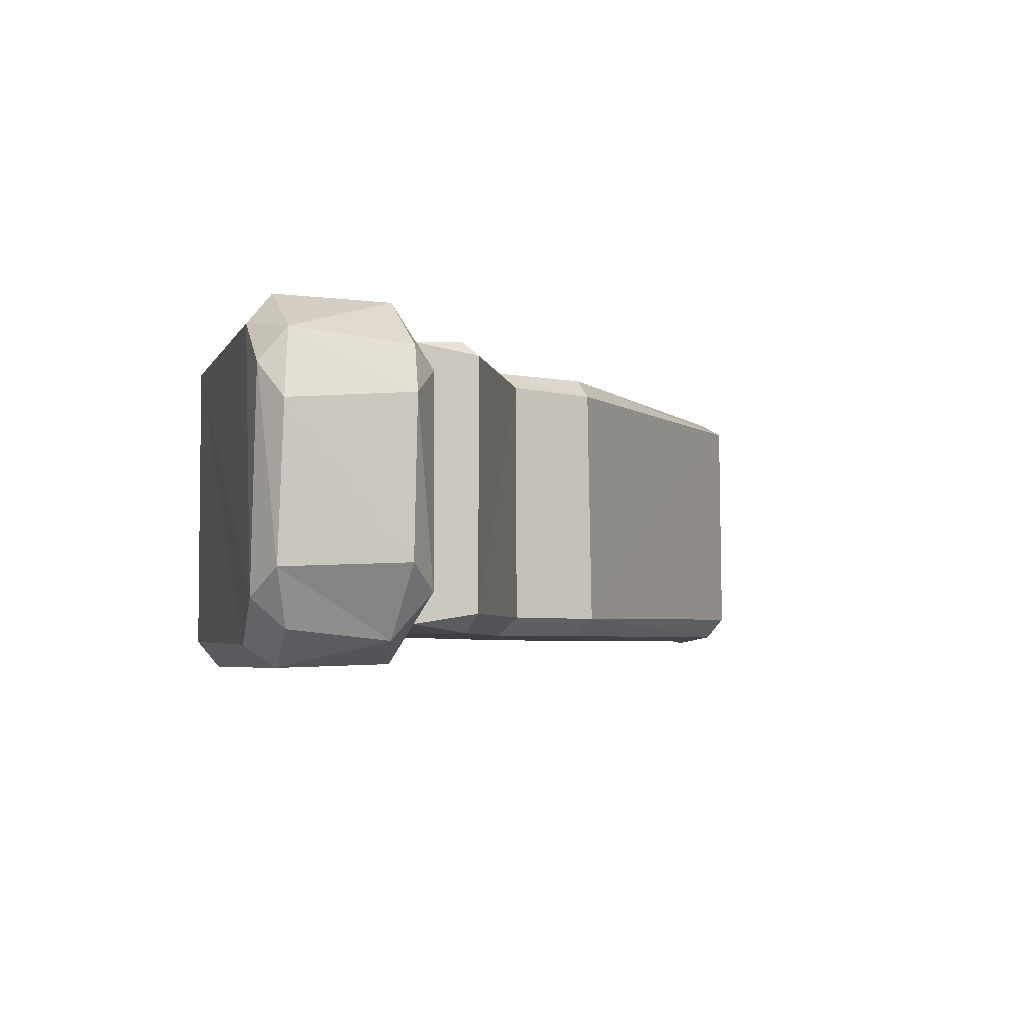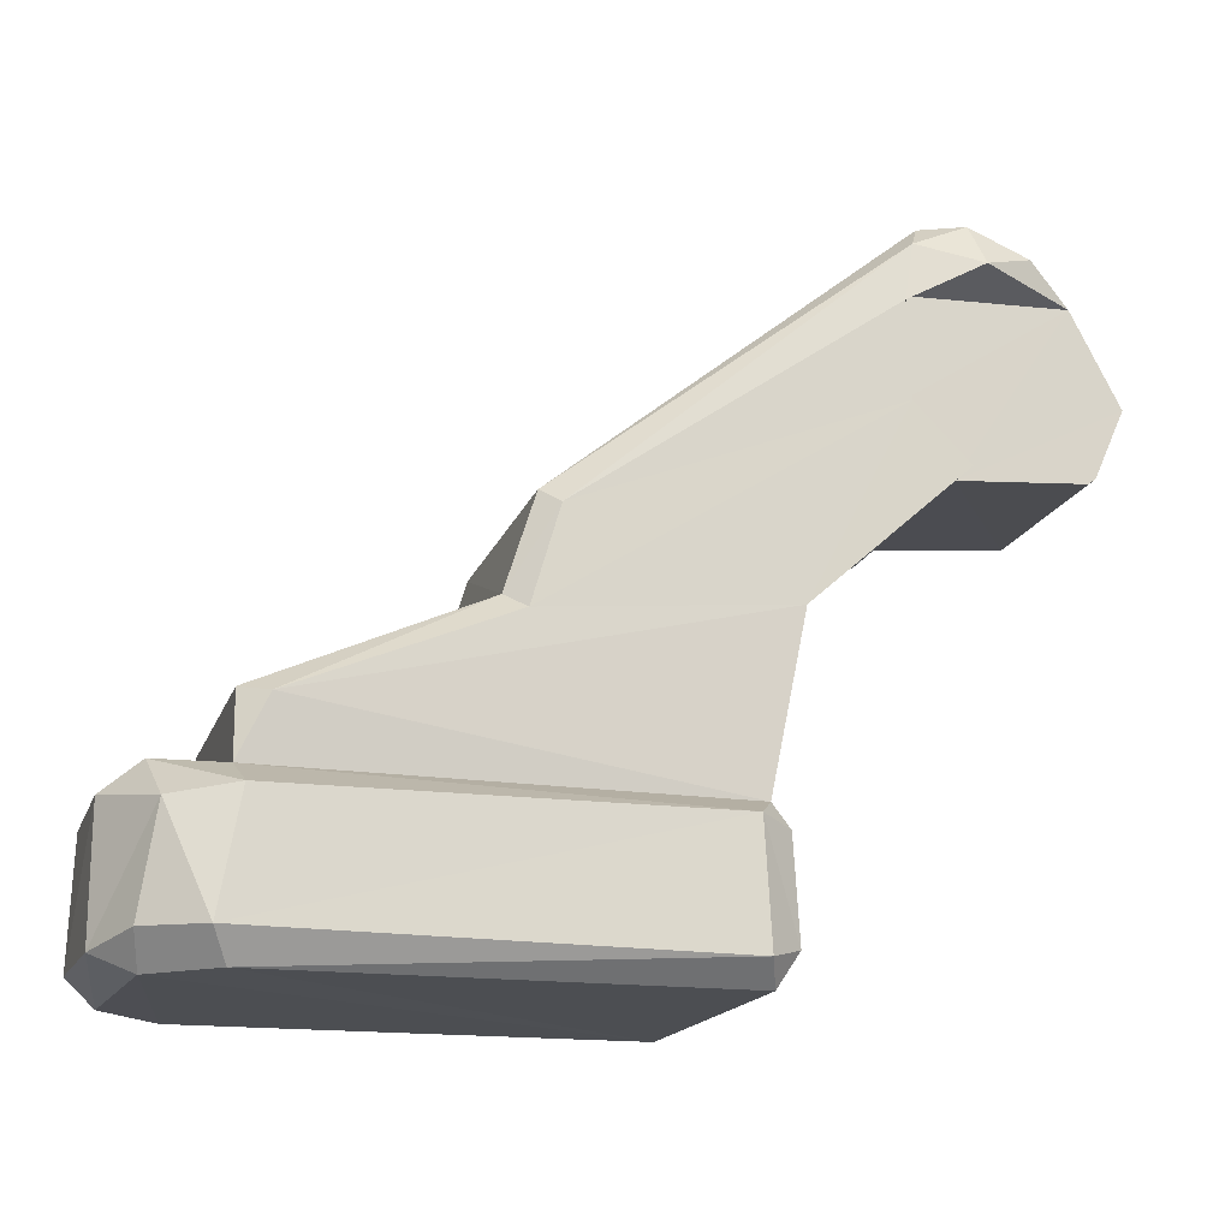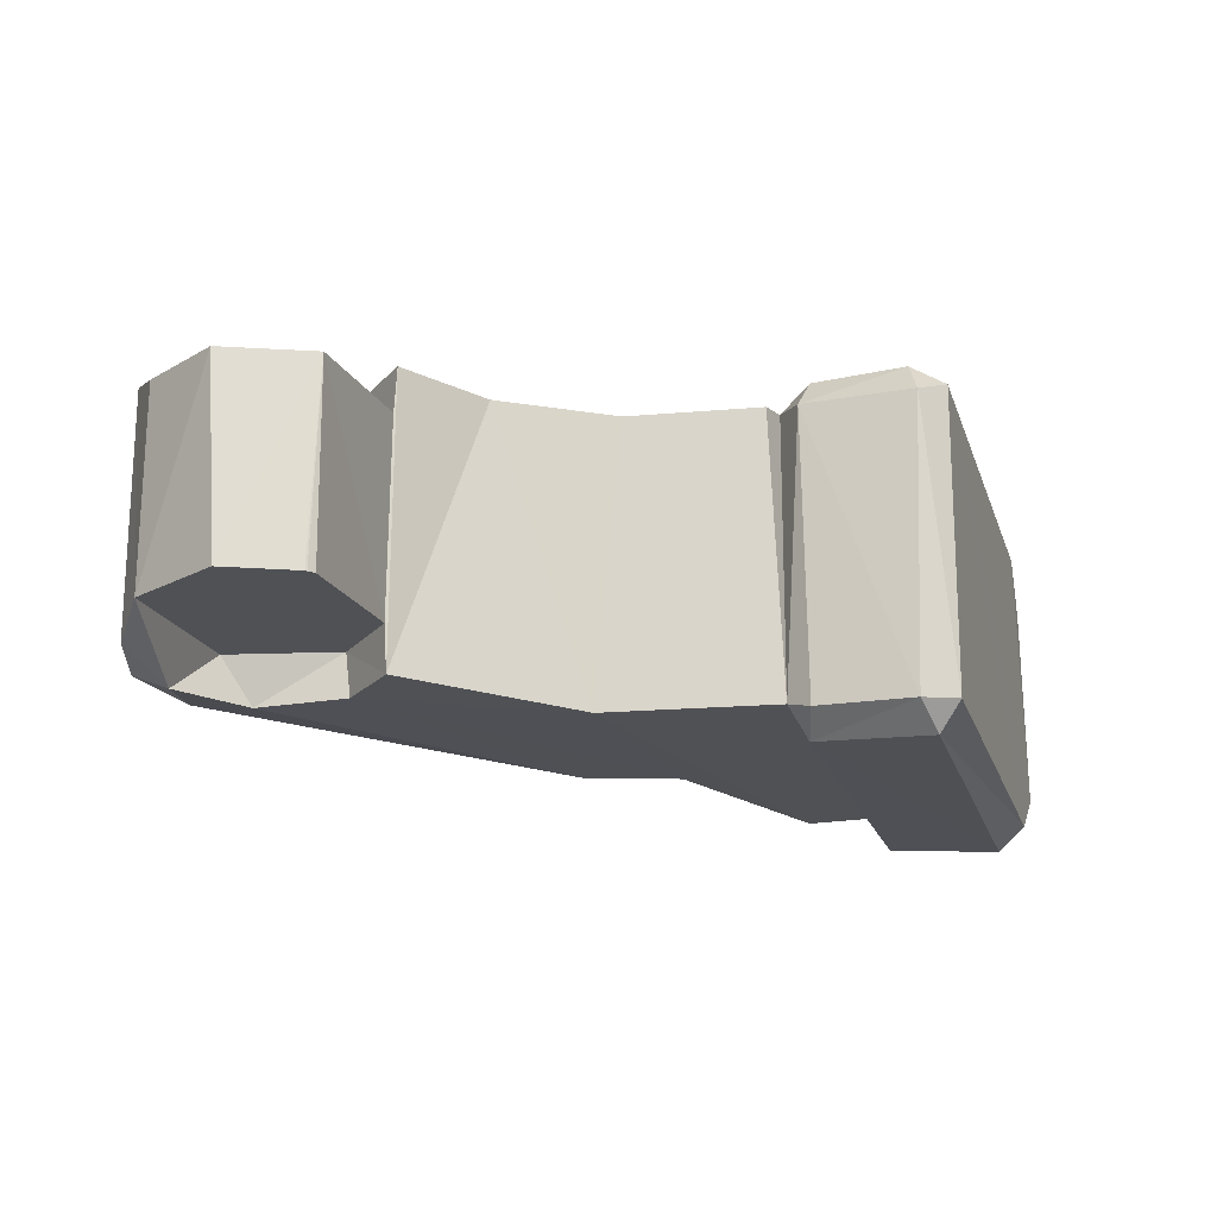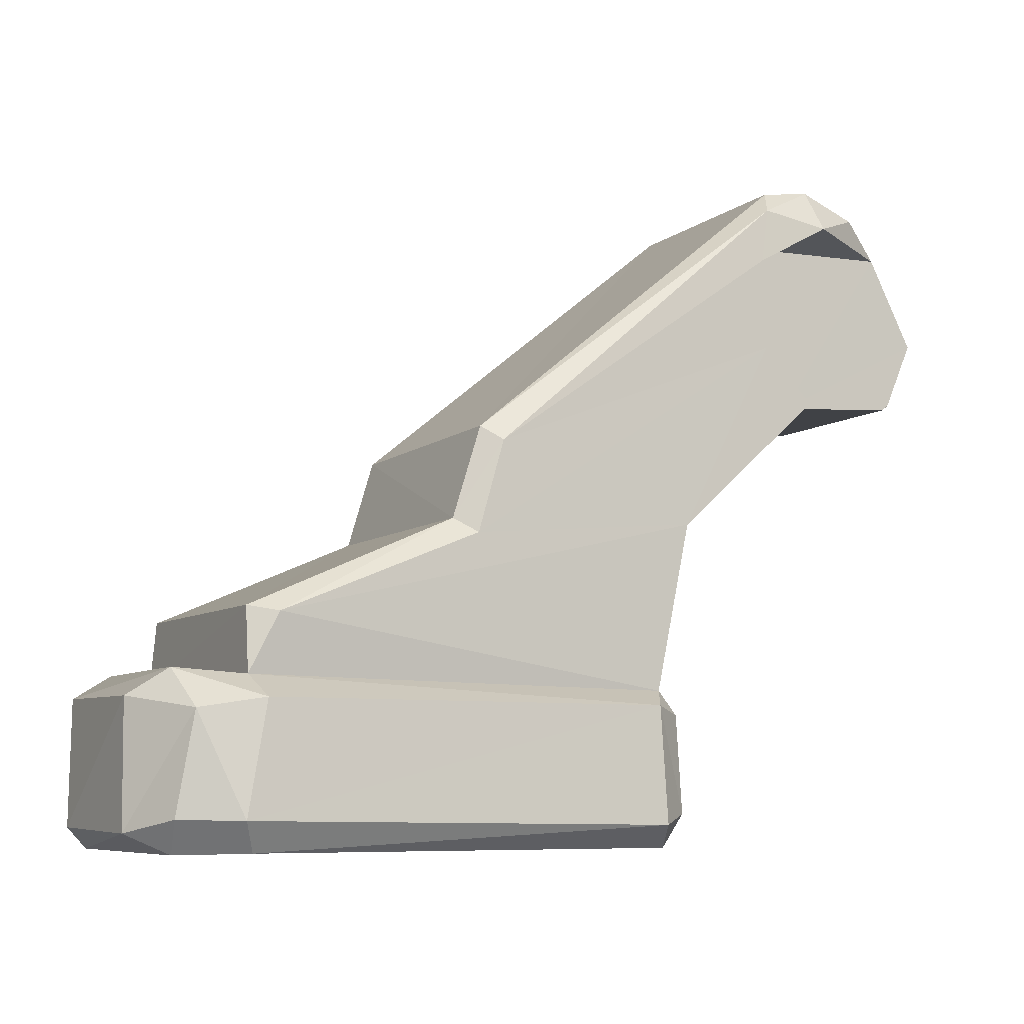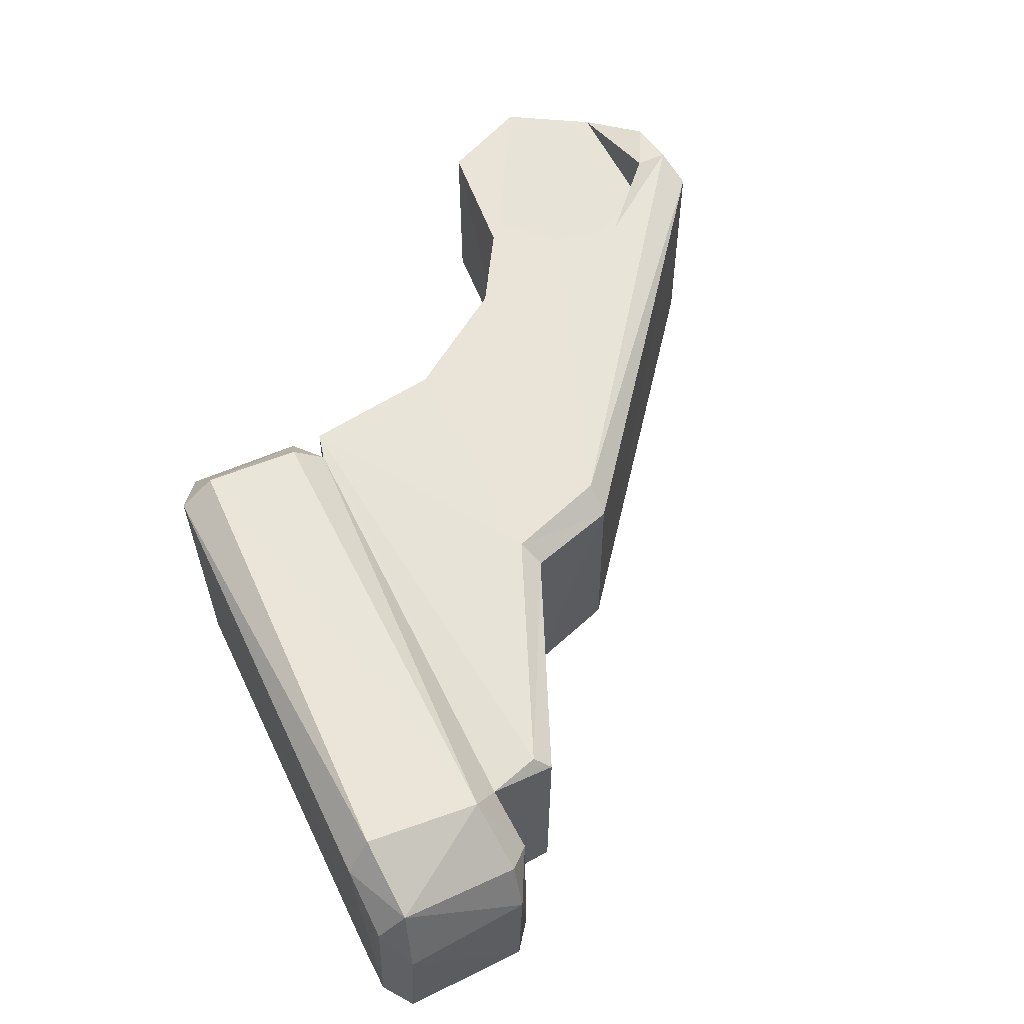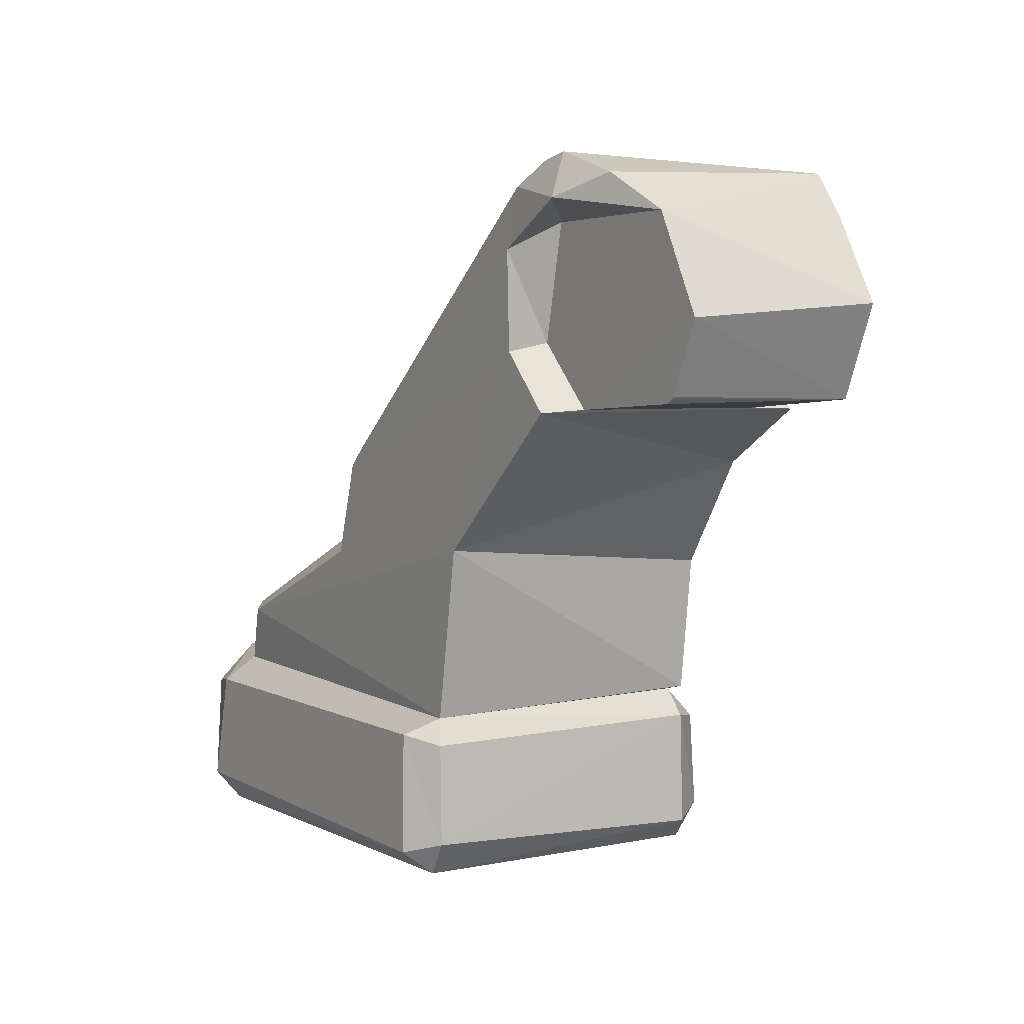
<metadata>
{"format":"obj","ext":"obj","renderer":"f3d","projection":"perspective","resolution":1024,"background":"white","views":[{"elev":-4.2,"azim":75.5,"up":"+Z"},{"elev":-16.9,"azim":164.1,"up":"+Y"},{"elev":-19.8,"azim":-73.9,"up":"+Z"},{"elev":-7.7,"azim":151.8,"up":"+Y"},{"elev":61.1,"azim":64.2,"up":"+Z"},{"elev":4.9,"azim":-122.1,"up":"+Y"}]}
</metadata>
<code>
o L_Finger_Tip
v -0.02284 0.02505 -0.006282
v -0.01994 0.02723 -0.007669
v -0.01655 0.02593 -0.009289
v -0.01916 0.0277 0.007847
v -0.01542 0.0256 0.009388
v -0.01566 0.02774 0.008943
v -0.02281 0.02506 0.006376
v -0.0159 0.02857 -0.008108
v -0.01341 0.02833 0.007968
v -0.01306 0.02833 -0.007385
v 0.01086 0.004482 0.00795
v 0.01085 0.004554 -0.007814
v 0.009227 0.0101 0.007725
v 0.02441 -0.005447 -0.008542
v 0.02434 -0.001405 -0.007894
v 0.02445 -0.005448 0.008655
v 0.02428 -0.001334 0.007964
v -0.01174 0.01728 0.00625
v -0.0119 0.017 0.009152
v -0.0111 0.02137 0.009151
v -0.01126 0.02191 0.00625
v -0.01474 0.02531 0.006251
v -0.01289 0.02475 -0.006247
v -0.02596 0.02001 0.006249
v -0.02592 0.01919 -0.00625
v -0.02402 0.01489 -0.00625
v -0.02369 0.01452 0.00625
v 0.008993 0.01045 -0.007854
v 0.02267 -0.001757 -0.00906
v -0.01157 0.02316 -0.00915
v -0.01138 0.01772 -0.006249
v -0.01177 0.01723 -0.00915
v -0.002565 -0.01565 0.009938
v -0.002884 -0.01345 0.01124
v -0.004498 -0.01416 0.00904
v 0.03069 -0.006507 0.004747
v 0.02779 -0.004934 0.006427
v 0.02925 -0.006387 0.007717
v 0.02846 -0.005074 -0.00672
v 0.03067 -0.006703 -0.005112
v 0.02911 -0.01562 0.0064
v 0.02834 -0.01581 -0.007123
v 0.03072 -0.01459 -0.005439
v 0.03101 -0.0143 0.004149
v 0.0294 -0.01388 0.008508
v 0.02545 -0.01582 0.009185
v 0.02486 -0.01421 0.01115
v -0.01524 0.01364 0.00915
v -0.01533 0.01377 0.00625
v 0.009523 0.003696 0.009089
v 0.02362 -0.002291 0.008899
v 0.007483 0.009931 0.009046
v -0.01533 0.01389 -0.00625
v -0.02352 0.01448 -0.00625
v -0.02394 0.01478 -0.00625
v -0.01222 0.02675 -0.008861
v 0.007957 0.009495 -0.009032
v 0.009694 0.003603 -0.009067
v -0.01522 0.01374 -0.009151
v -0.003134 -0.0156 -0.009402
v -0.004504 -0.01351 -0.009556
v -0.004229 -0.007087 0.009029
v -0.00259 -0.007528 0.01105
v 0.02546 -0.007093 0.01081
v 0.02791 -0.007498 -0.009591
v 0.02536 -0.01386 -0.01117
v 0.02881 -0.0138 -0.008944
v 0.02444 -0.0157 -0.009814
v -0.00245 -0.01417 -0.0112
v -0.009527 0.01006 0.00915
v -0.00514 0.003329 0.00915
v -0.004111 -0.005168 0.009141
v -0.003246 -0.005767 -0.008916
v -0.005385 0.00497 -0.009151
v -0.00417 -0.007322 -0.00944
v -0.002285 -0.005609 0.009366
v 0.02406 -0.00687 -0.01095
v -0.002121 -0.006786 -0.0109
f 1 2 3
f 4 5 6
f 4 7 5
f 3 2 8
f 8 4 9
f 8 9 10
f 11 12 13
f 14 15 16
f 16 15 17
f 18 19 20
f 18 20 21
f 21 20 5
f 21 5 22
f 4 6 9
f 1 3 23
f 7 1 24
f 24 1 25
f 1 7 4
f 1 4 2
f 4 8 2
f 5 7 22
f 25 26 27
f 25 27 24
f 10 9 28
f 28 9 13
f 12 28 13
f 12 11 15
f 15 11 17
f 14 29 15
f 23 3 30
f 23 30 31
f 31 30 32
f 33 34 35
f 36 37 38
f 16 37 39
f 36 40 39
f 37 36 39
f 41 42 43
f 41 43 44
f 44 45 41
f 41 45 46
f 45 47 46
f 48 19 49
f 19 18 49
f 50 51 11
f 51 17 11
f 50 11 13
f 50 13 52
f 6 52 9
f 52 13 9
f 25 1 53
f 1 31 53
f 1 23 31
f 25 53 54
f 26 25 54
f 18 21 22
f 7 18 22
f 18 7 49
f 7 24 49
f 49 24 27
f 27 26 55
f 55 54 27
f 8 10 56
f 3 8 56
f 28 56 10
f 28 12 57
f 58 57 12
f 12 15 29
f 58 12 29
f 53 31 59
f 31 32 59
f 33 35 60
f 35 61 60
f 35 34 62
f 62 34 63
f 34 33 47
f 47 33 46
f 36 38 45
f 36 45 44
f 45 38 64
f 47 45 64
f 16 64 37
f 38 37 64
f 65 39 40
f 16 39 14
f 40 36 44
f 43 40 44
f 66 67 42
f 66 42 68
f 67 43 42
f 68 33 60
f 42 33 68
f 46 42 41
f 46 33 42
f 60 61 69
f 17 51 16
f 20 52 6
f 5 20 6
f 50 70 71
f 20 19 52
f 50 71 72
f 16 51 72
f 50 19 70
f 70 19 48
f 19 50 52
f 51 50 72
f 49 53 59
f 53 49 27
f 54 53 27
f 73 72 74
f 72 71 74
f 71 70 74
f 74 70 59
f 70 48 59
f 48 49 59
f 32 58 74
f 30 56 57
f 32 74 59
f 58 29 74
f 29 73 74
f 32 30 57
f 29 14 73
f 58 32 57
f 30 3 56
f 61 62 75
f 61 35 62
f 63 76 62
f 63 34 64
f 34 47 64
f 67 66 65
f 66 77 65
f 65 40 43
f 67 65 43
f 66 68 69
f 69 68 60
f 61 75 78
f 69 61 78
f 75 62 73
f 62 76 73
f 76 64 16
f 76 63 64
f 39 65 77
f 39 77 14
f 77 66 78
f 66 69 78
f 75 73 78
f 76 72 73
f 76 16 72
f 14 77 78
f 14 78 73
f 28 57 56

</code>
